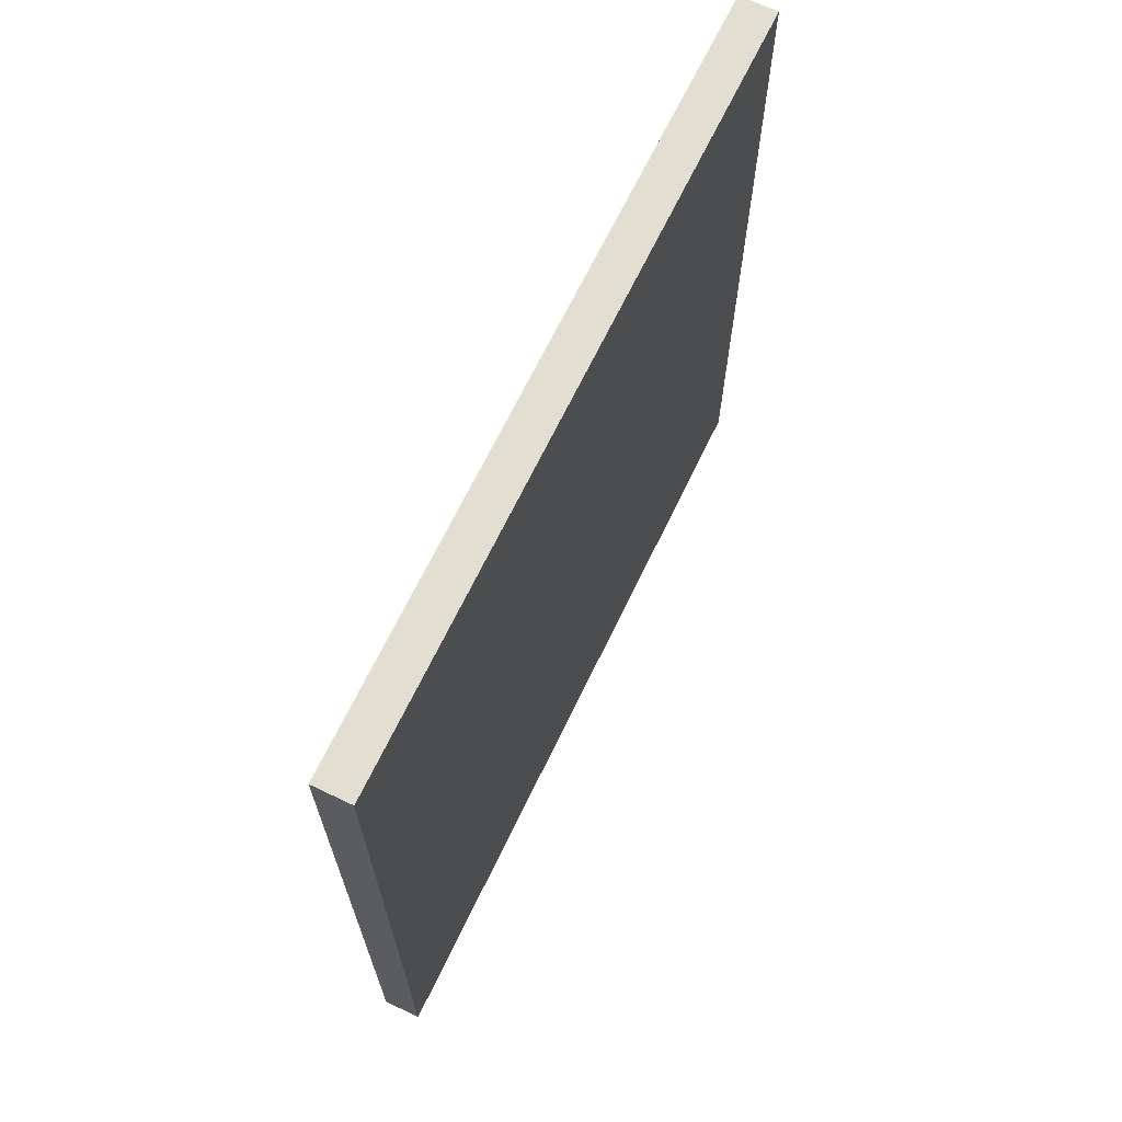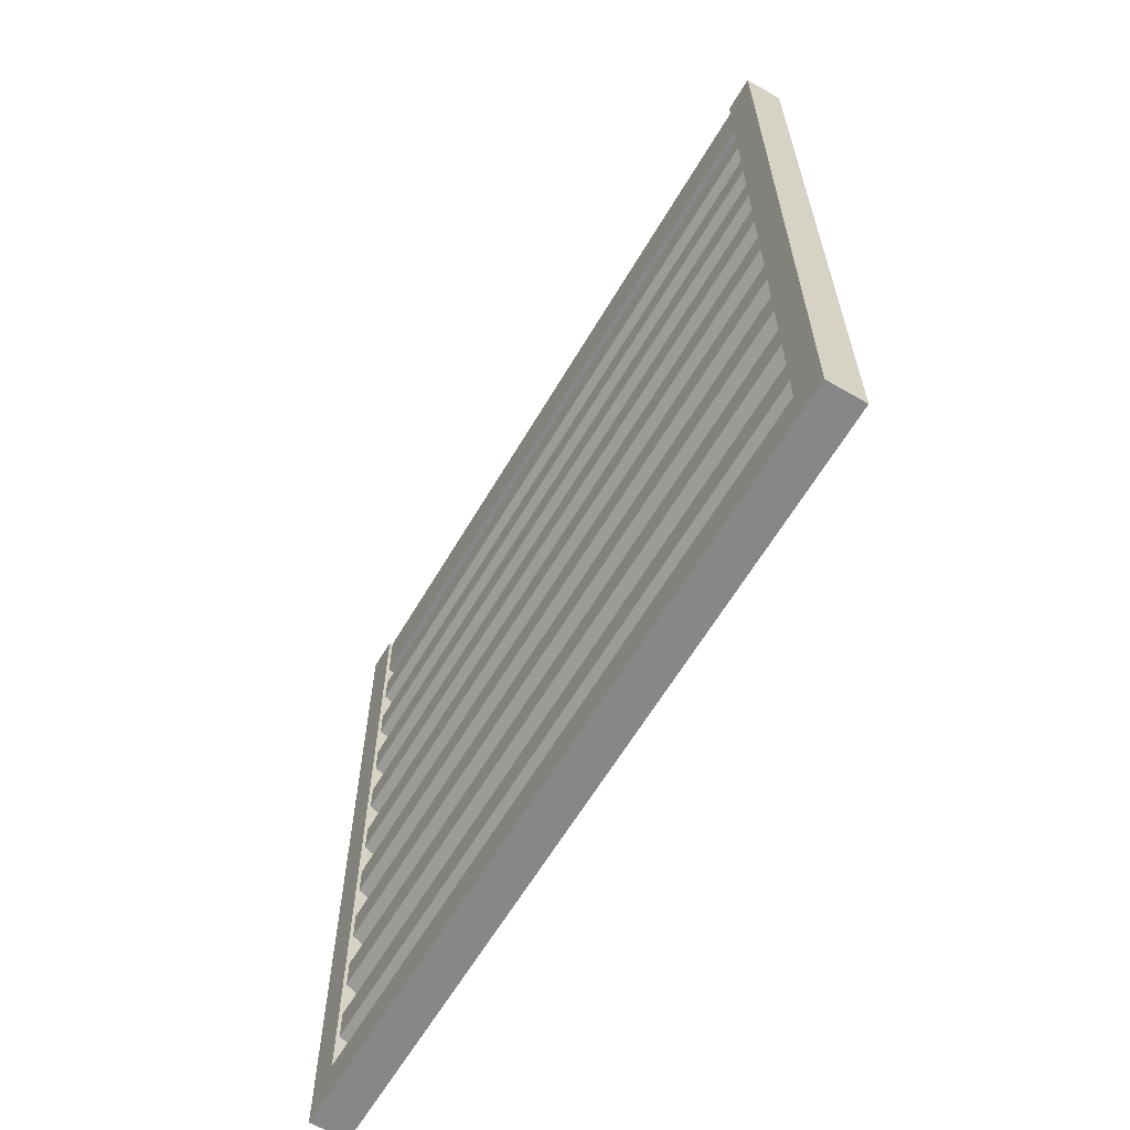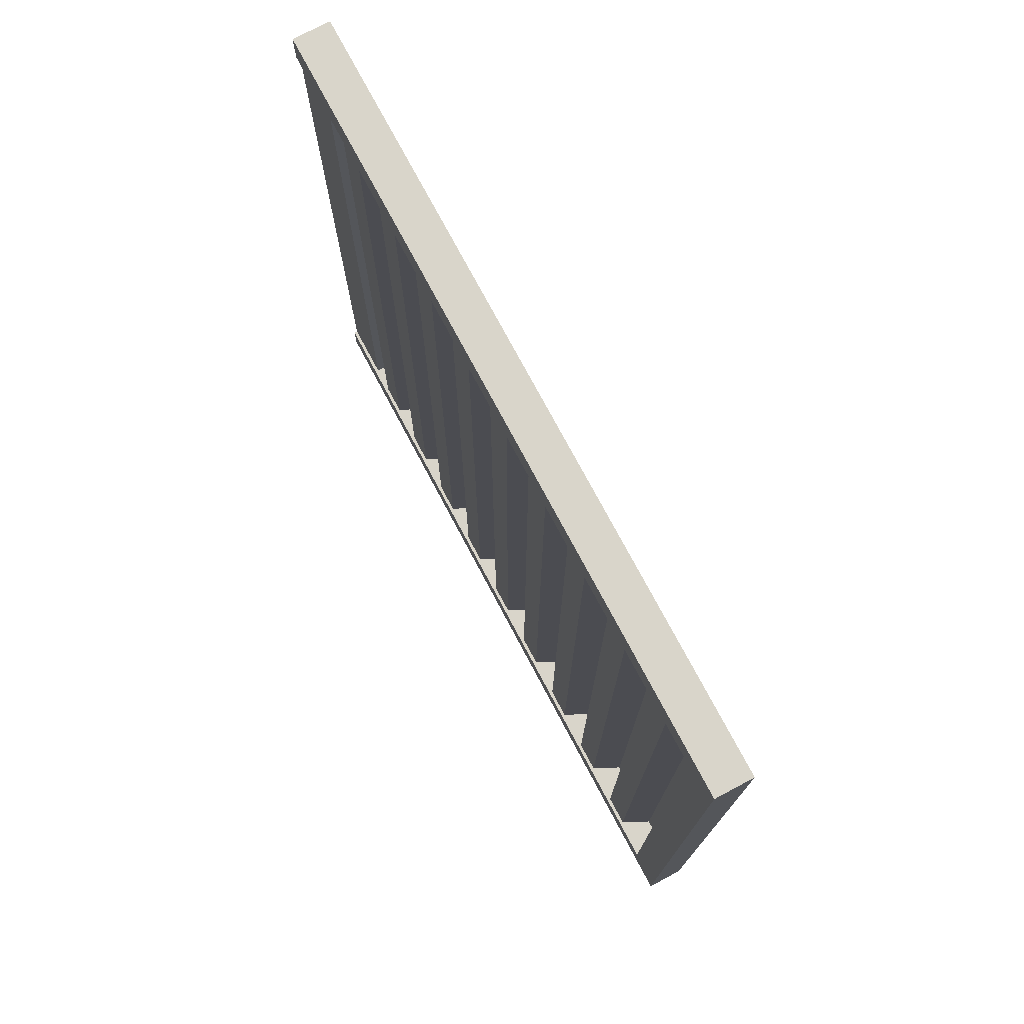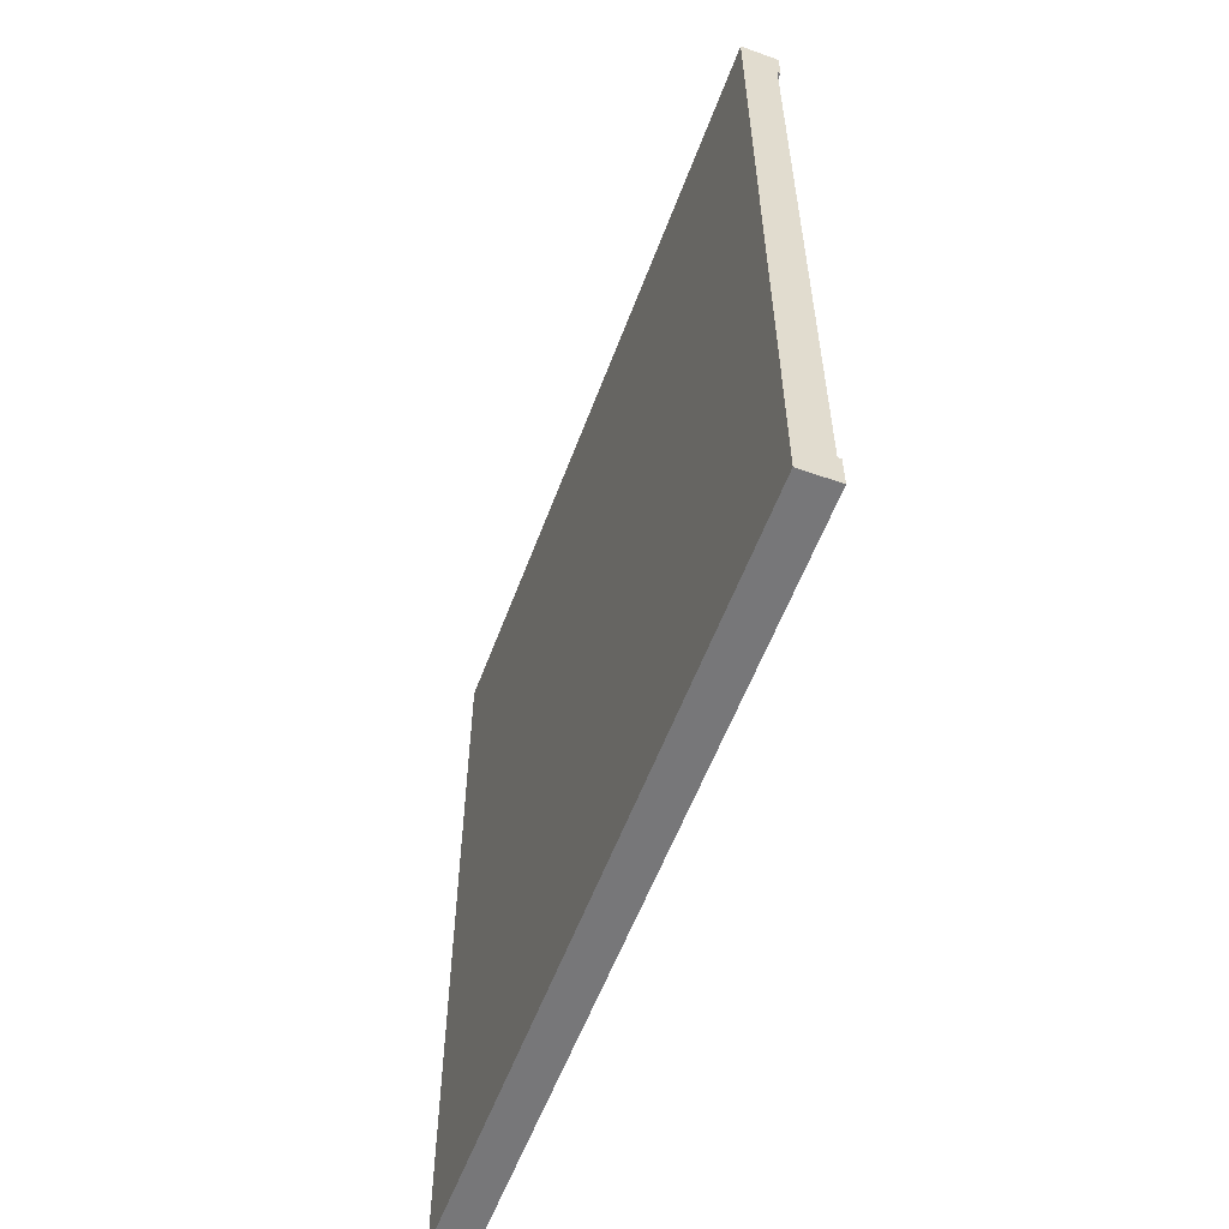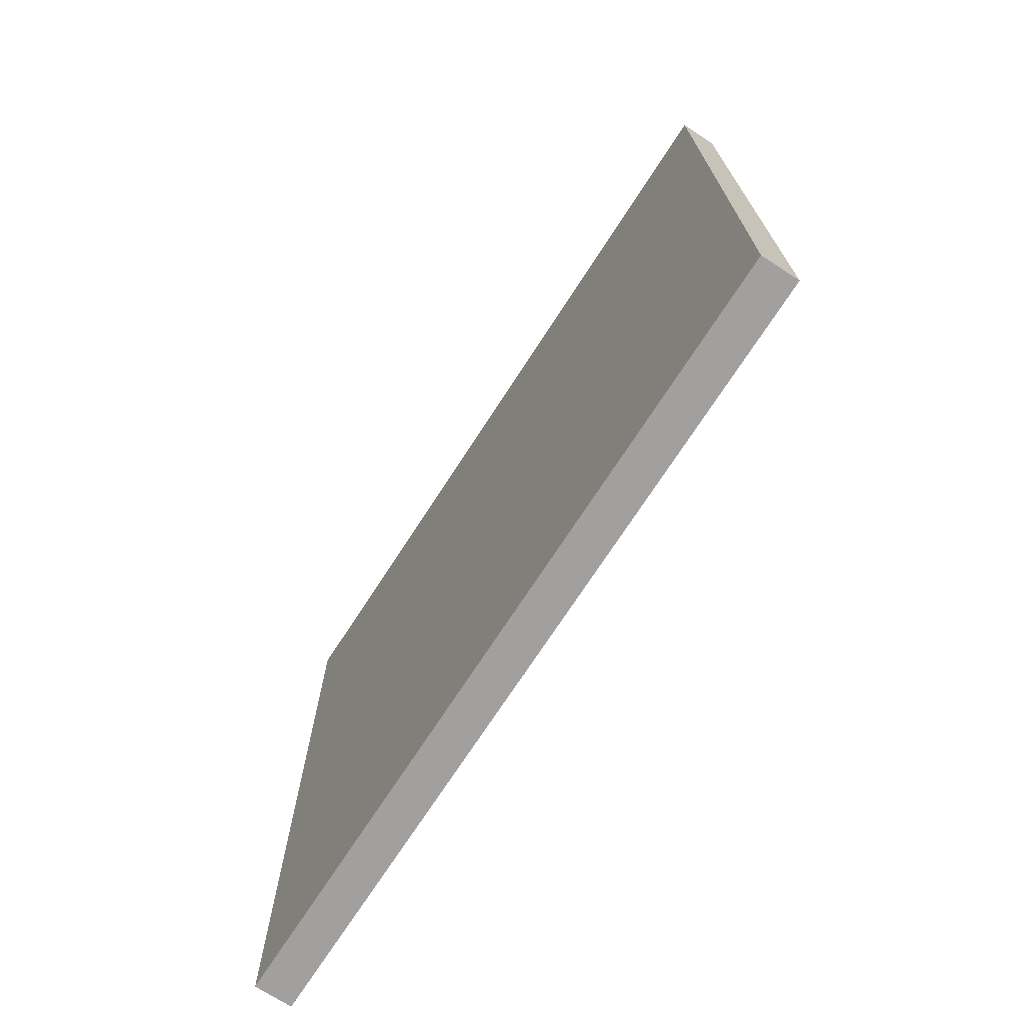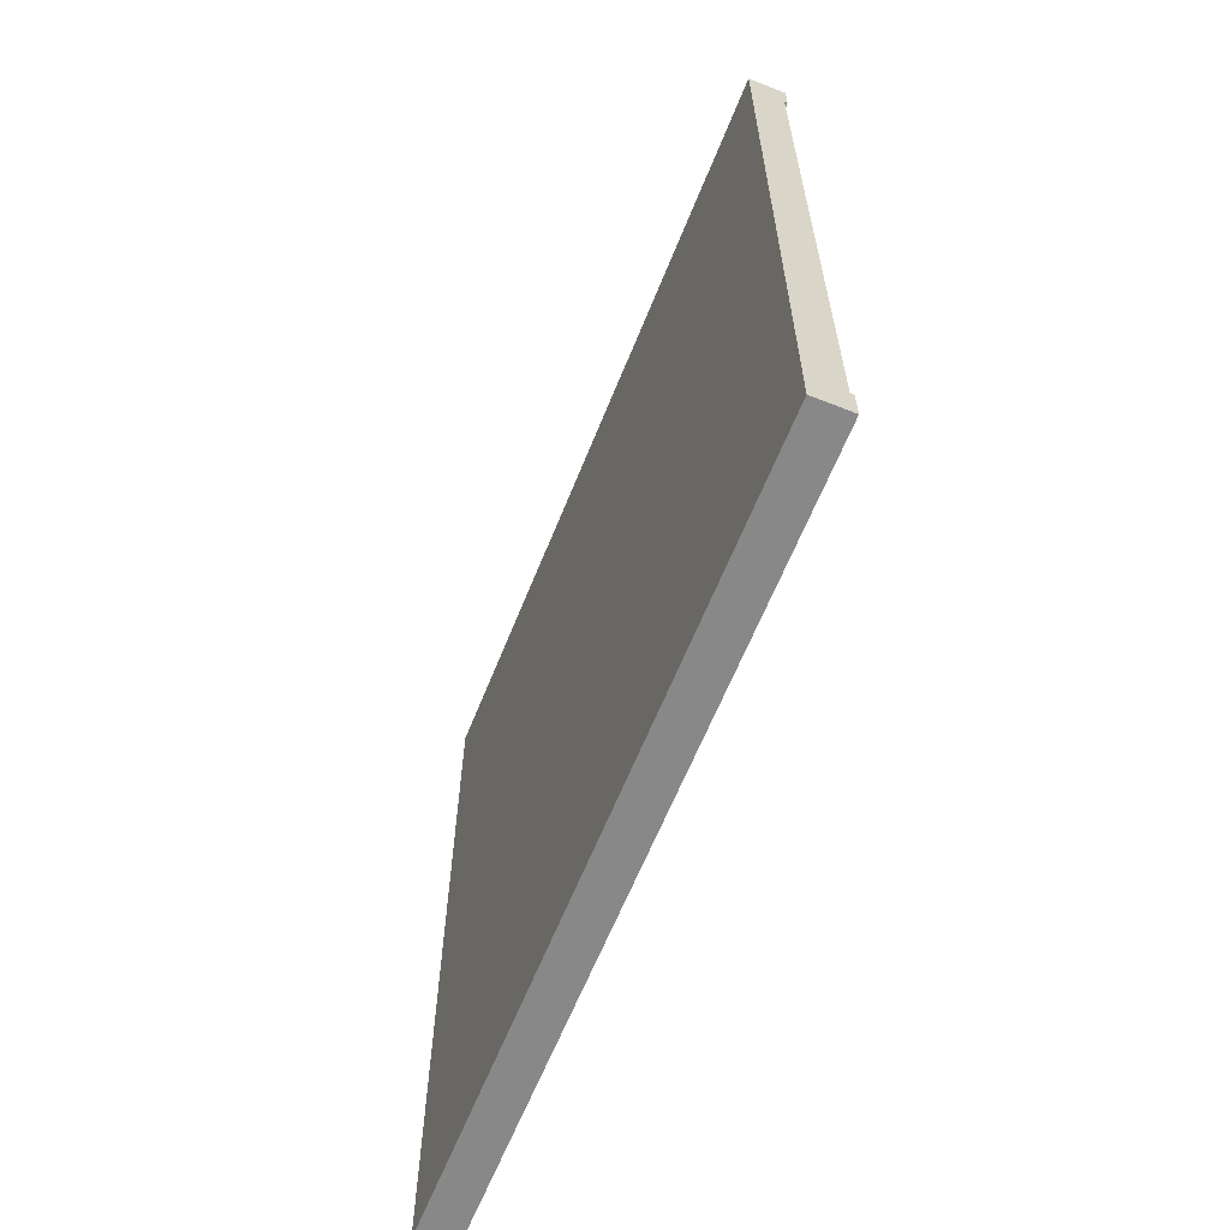
<metadata>
{"format":"obj","ext":"obj","renderer":"f3d","projection":"perspective","resolution":1024,"background":"white","views":[{"elev":67.5,"azim":-154.3,"up":"+Y"},{"elev":-62.5,"azim":149.5,"up":"+Z"},{"elev":74.6,"azim":152.1,"up":"+Y"},{"elev":-57.2,"azim":-20.3,"up":"+Y"},{"elev":-71.9,"azim":-32.9,"up":"+Z"},{"elev":-62.8,"azim":-21.8,"up":"+Y"}]}
</metadata>
<code>
g Pared ext peque
v 0.1 1.186 0.955
v 0.1 1.186 1.125
v 0.1 -0.913 1.125
v 0.1 -0.913 0.955
v 0.02 1.186 0.955
v 0.02 -0.913 0.955
v 0.02 -0.913 0.915
v 0.02 1.186 0.915
v 0.1 -0.913 0.875
v 0.1 1.186 0.875
v 0.1 1.186 0.785
v 0.1 -0.913 0.785
v 0.02 -0.913 0.745
v 0.02 1.186 0.745
v 0.02 -0.913 0.705
v 0.02 1.186 0.705
v 0.1 -0.913 0.665
v 0.1 1.186 0.665
v 0.1 1.186 0.575
v 0.1 -0.913 0.575
v 0.02 -0.913 0.535
v 0.02 1.186 0.535
v 0.02 -0.913 0.495
v 0.02 1.186 0.495
v 0.1 -0.913 0.455
v 0.1 1.186 0.455
v 0.1 1.186 0.365
v 0.1 -0.913 0.365
v 0.02 -0.913 0.325
v 0.02 1.186 0.325
v 0.02 -0.913 0.285
v 0.02 1.186 0.285
v 0.1 -0.913 0.245
v 0.1 1.186 0.245
v 0.1 1.186 0.155
v 0.1 -0.913 0.155
v 0.02 -0.913 0.115
v 0.02 1.186 0.115
v 0.02 -0.913 0.075
v 0.02 1.186 0.075
v 0.1 1.186 0.035
v 0.1 -0.913 0.035
v 0.1 1.186 -0.055
v 0.1 -0.913 -0.055
v 0.02 -0.913 -0.095
v 0.02 1.186 -0.095
v 0.02 -0.913 -0.135
v 0.02 1.186 -0.135
v 0.1 -0.913 -0.175
v 0.1 1.186 -0.175
v 0.1 1.186 -0.265
v 0.1 -0.913 -0.265
v 0.02 -0.913 -0.305
v 0.02 1.186 -0.305
v 0.02 -0.913 -0.345
v 0.02 1.186 -0.345
v 0.1 -0.913 -0.385
v 0.1 1.186 -0.385
v 0.1 1.186 -0.475
v 0.1 -0.913 -0.475
v 0.02 -0.913 -0.515
v 0.02 1.186 -0.515
v 0.02 -0.913 -0.555
v 0.02 1.186 -0.555
v 0.1 -0.913 -0.595
v 0.1 1.186 -0.595
v 0.1 1.186 -0.685
v 0.1 -0.913 -0.685
v 0.02 -0.913 -0.725
v 0.02 1.186 -0.725
v 0.02 -0.913 -0.765
v 0.02 1.186 -0.765
v 0.1 -0.913 -0.805
v 0.1 1.186 -0.805
v 0.1 1.186 -0.895
v 0.1 -0.913 -0.895
v 0.02 -0.913 -0.935
v 0.02 1.186 -0.935
v 0.02 -0.913 -0.975
v 0.02 1.186 -0.975
v 0.1 -0.913 -1.015
v 0.1 1.186 -1.015
v 0.11 1.186 -1.015
v 0.11 1.186 1.125
v 0.11 -0.913 -1.015
v 0.11 -0.913 1.125
v 0.11 1.286 1.125
v 0 1.286 1.125
v 0 -1.013 1.125
v 0.11 -1.013 1.125
v 0.11 -1.013 -1.125
v 0.11 1.286 -1.125
v 0 -1.013 -1.125
v 0 1.286 -1.125
o mesh0
f 1 2 3
f 3 4 1
o mesh1
f 5 1 4
f 4 6 5
o mesh2
f 6 7 8
f 8 5 6
o mesh3
f 8 7 9
f 9 10 8
o mesh4
f 11 10 9
f 9 12 11
o mesh5
f 11 12 13
f 13 14 11
o mesh6
f 13 15 16
f 16 14 13
o mesh7
f 16 15 17
f 17 18 16
o mesh8
f 19 18 17
f 17 20 19
o mesh9
f 19 20 21
f 21 22 19
o mesh10
f 21 23 24
f 24 22 21
o mesh11
f 24 23 25
f 25 26 24
o mesh12
f 27 26 25
f 25 28 27
o mesh13
f 27 28 29
f 29 30 27
o mesh14
f 29 31 32
f 32 30 29
o mesh15
f 32 31 33
f 33 34 32
o mesh16
f 35 34 33
f 33 36 35
o mesh17
f 35 36 37
f 37 38 35
o mesh18
f 37 39 40
f 40 38 37
o mesh19
f 41 40 39
f 39 42 41
o mesh20
f 43 41 42
f 42 44 43
o mesh21
f 43 44 45
f 45 46 43
o mesh22
f 45 47 48
f 48 46 45
o mesh23
f 48 47 49
f 49 50 48
o mesh24
f 51 50 49
f 49 52 51
o mesh25
f 51 52 53
f 53 54 51
o mesh26
f 53 55 56
f 56 54 53
o mesh27
f 56 55 57
f 57 58 56
o mesh28
f 59 58 57
f 57 60 59
o mesh29
f 59 60 61
f 61 62 59
o mesh30
f 61 63 64
f 64 62 61
o mesh31
f 64 63 65
f 65 66 64
o mesh32
f 67 66 65
f 65 68 67
o mesh33
f 67 68 69
f 69 70 67
o mesh34
f 69 71 72
f 72 70 69
o mesh35
f 72 71 73
f 73 74 72
o mesh36
f 75 74 73
f 73 76 75
o mesh37
f 75 76 77
f 77 78 75
o mesh38
f 77 79 80
f 80 78 77
o mesh39
f 80 79 81
f 81 82 80
o mesh40
f 83 34 35
f 83 27 34
f 35 41 83
f 83 26 27
f 83 19 26
f 83 18 19
f 83 11 18
f 83 10 11
f 83 1 10
f 41 43 83
f 35 40 41
f 1 5 8
f 8 10 1
f 82 75 78
f 83 43 50
f 43 46 48
f 35 38 40
f 78 80 82
f 83 67 74
f 83 59 66
f 83 51 58
f 48 50 43
f 19 24 26
f 74 75 83
f 74 67 70
f 58 59 83
f 66 67 83
f 51 54 56
f 34 27 30
f 70 72 74
f 56 58 51
f 30 32 34
f 66 59 62
f 50 51 83
f 19 22 24
f 18 11 14
f 62 64 66
f 14 16 18
f 84 2 1
f 1 83 84
f 82 83 75
o mesh41
f 85 42 36
f 85 12 9
f 85 44 42
f 36 33 85
f 85 17 12
f 9 4 85
f 85 28 25
f 85 49 44
f 4 9 7
f 85 20 17
f 85 33 28
f 25 20 85
f 85 52 49
f 17 15 13
f 20 25 23
f 7 6 4
f 33 31 29
f 23 21 20
f 52 57 55
f 85 60 57
f 65 63 61
f 85 76 73
f 13 12 17
f 44 49 47
f 57 52 85
f 60 85 65
f 68 73 71
f 73 68 85
f 81 79 77
f 47 45 44
f 29 28 33
f 61 60 65
f 68 65 85
f 76 85 81
f 55 53 52
f 77 76 81
f 42 39 37
f 71 69 68
f 86 85 4
f 37 36 42
f 4 3 86
o mesh42
f 83 82 81
f 81 85 83
o mesh43
f 87 88 2
f 89 3 2
f 2 88 89
f 90 86 3
f 3 89 90
f 2 84 87
o mesh44
f 90 91 85
f 91 92 83
f 83 85 91
f 87 84 83
f 83 92 87
f 85 86 90
o mesh45
f 90 89 93
f 93 91 90
o mesh46
f 91 93 94
f 94 92 91
o mesh47
f 92 94 88
f 88 87 92
o mesh48
f 93 89 88
f 88 94 93

</code>
